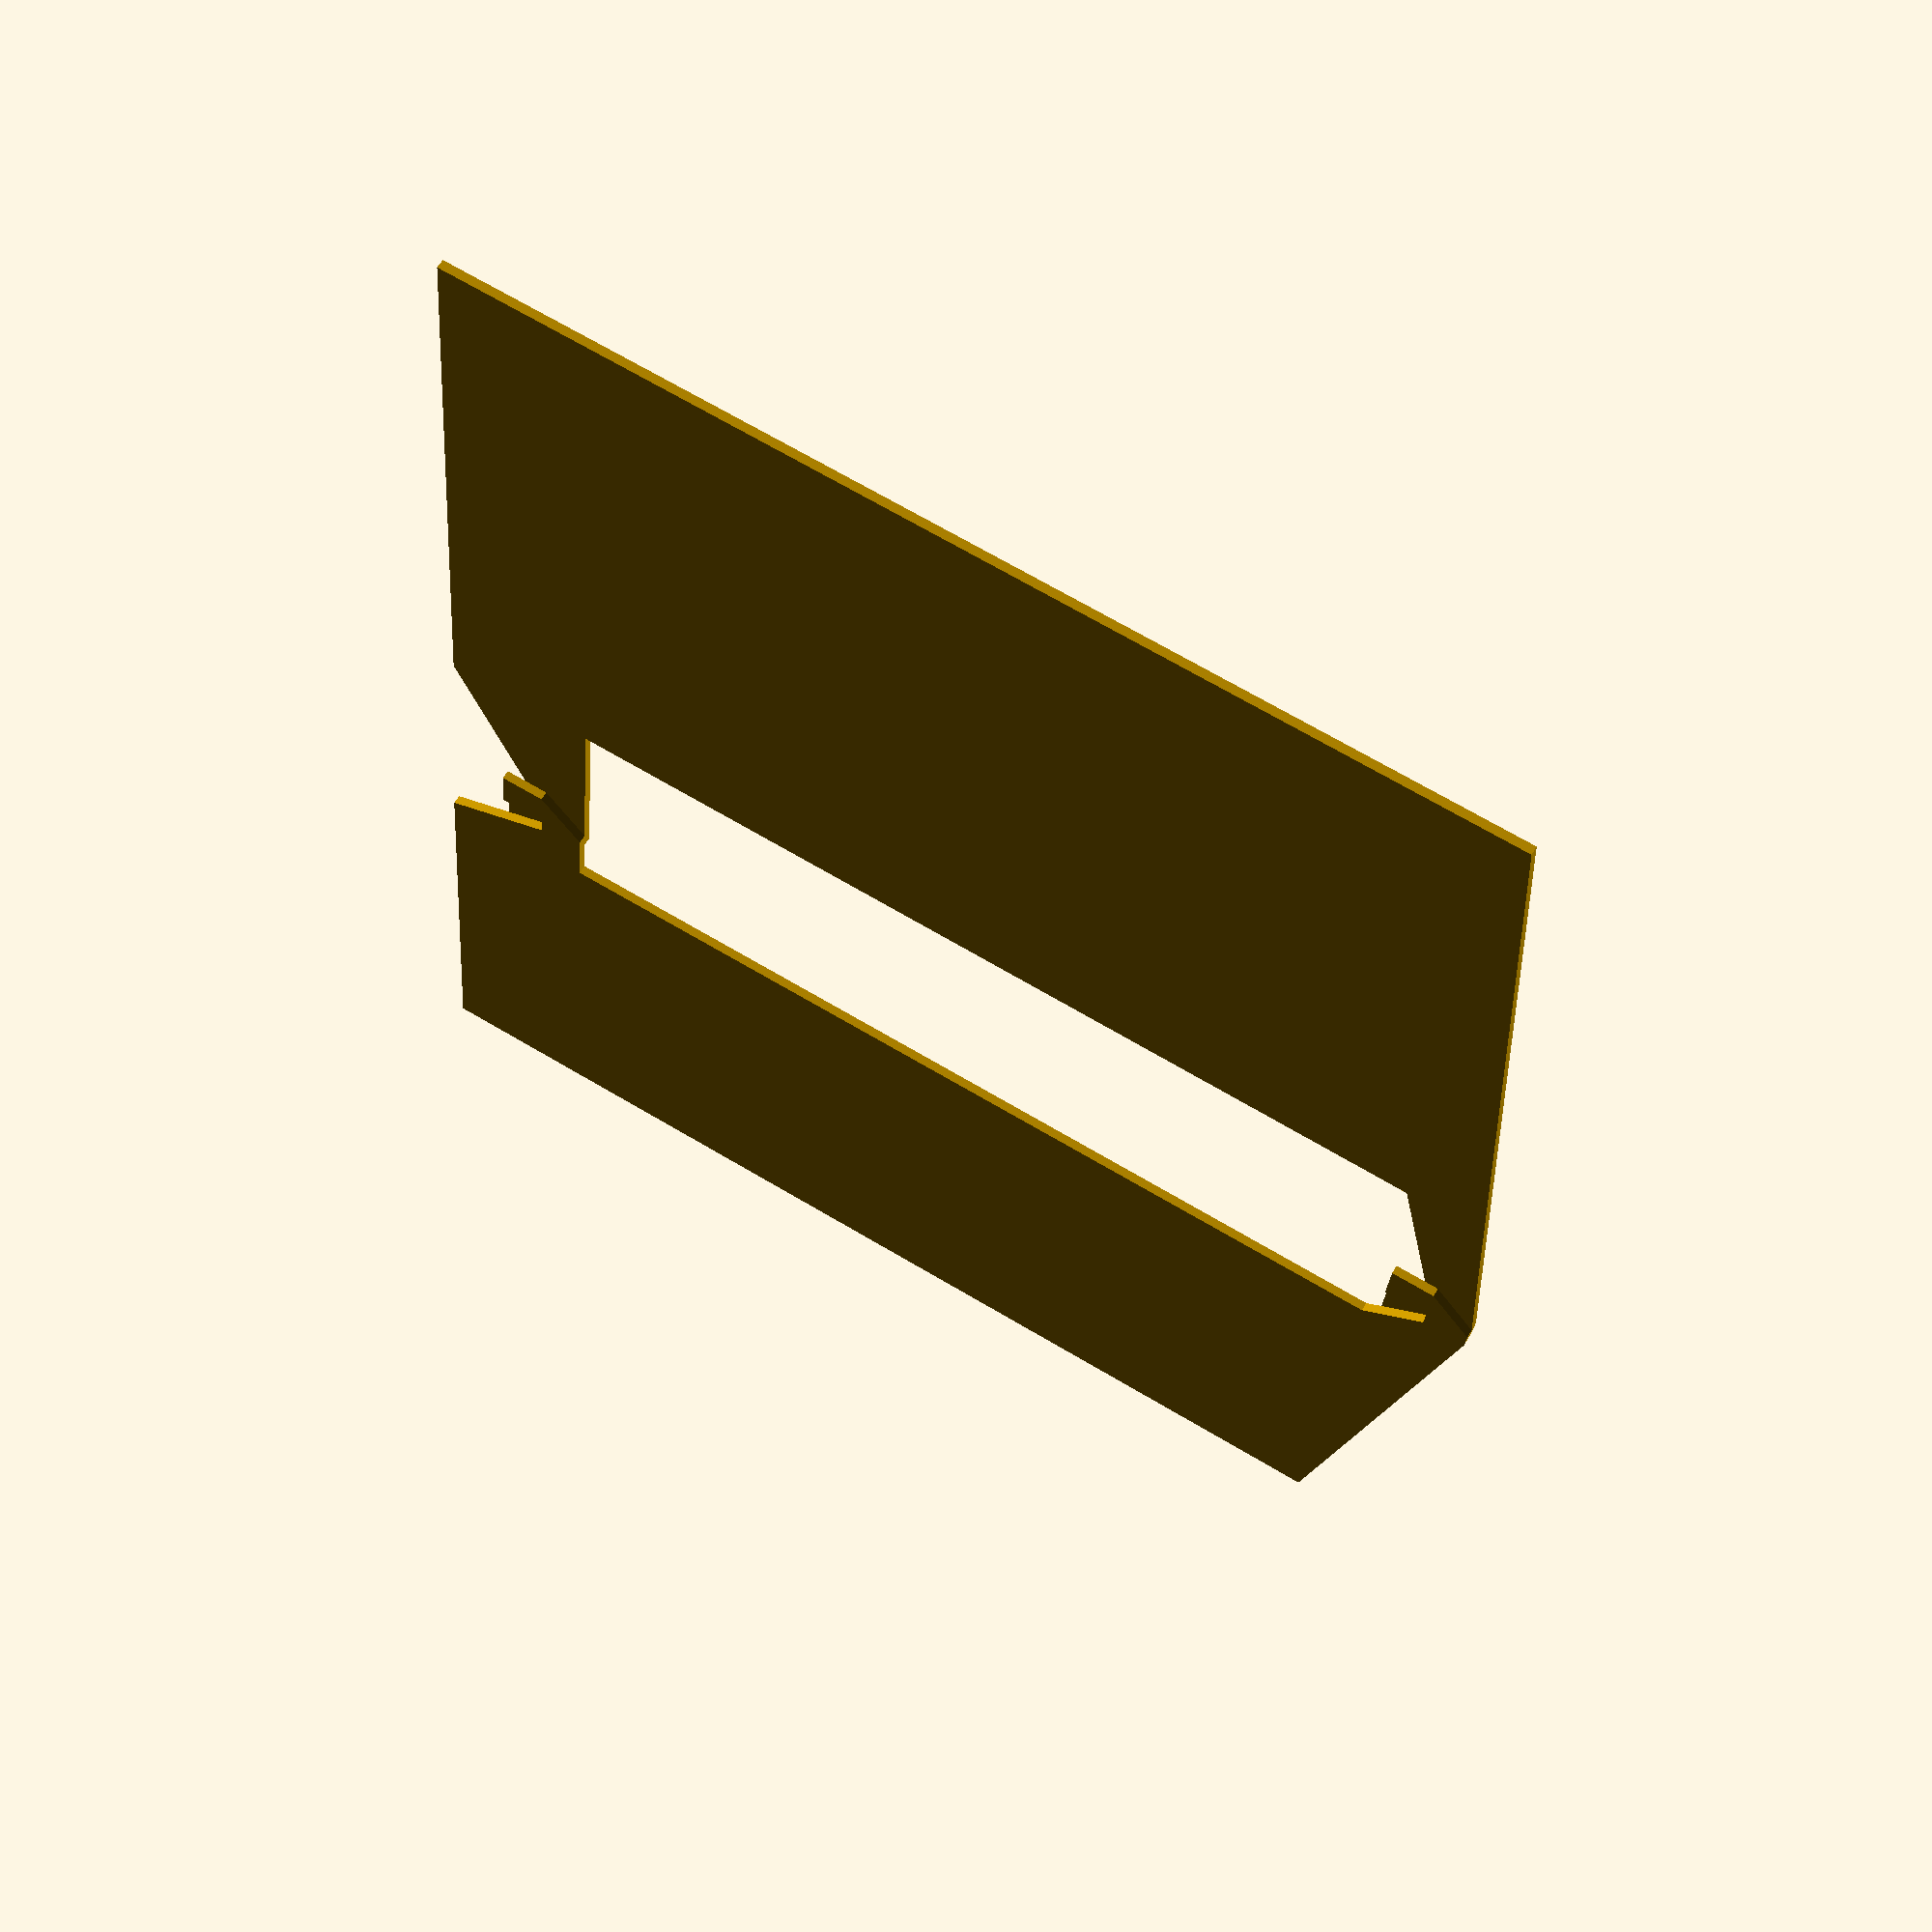
<openscad>
//    Side:
//
//     |    A   B   C          D   
//     | s*| t*| c*|     d*   |
//   _    ______                _ M
//   s   /   *  ∖__              
//   _  /  _____   ∖__          _ N*
//   s |   |   |∖     ∖__
//   _ |___| x | ∖       ∖__    n* _ Ns       
//         |___|__∖         ∖   _ O
//             |   |         |  
//             | x |         |  
//             | x |         |  o
//             | x |         |            
//   _    _____|___|         |  _ P
//   s   /   *               |   
//   _  /  _____             |  _ Q
//   s |   |   |∖            |  
//   _ |___| x | ∖           |  q* _ Qs     
//         |___|  ∖__________|  _ _

module side(c, d) {

    A = $s;
    B = A + $w;
    C = B + c;
    D = C + d;
    Ns= $N - $s;
    M = $N + $s;
    N = $N;
    //do asserwion here
    O = $N - $n;
    P = $q + $s;
    Q = $q;
    //Do assertion here
    Qs= Q - $s;
    polygon([
        [0,Qs],
        [0, Q],
        [A, P],
        [C, P],
        [C, O],
        [B, N],
        [A, N],
        [A,Ns],
        [0,Ns],
        [0, N],
        [A, M],
        [B, M],
        [D, O],
        [D, 0],
        [C, 0],
        [B, Q],
        [A, Q],
        [A, Qs]
    ]);
}

//prusa i3:
$s = 15;
$w = 6.3;
$q = 35;
$O = 330;
$N = 370;
$n = 20;

step = 65;
acr = 3;

// front
translate([-($s + $w), 0 ,acr])
linear_extrude(acr)
side(step, 285-step);
// back
translate([$s, 0, 0])
linear_extrude(acr)
scale([-1, 1, 1]) 
side($s, 170-$s);

</openscad>
<views>
elev=119.6 azim=85.2 roll=329.8 proj=p view=wireframe
</views>
